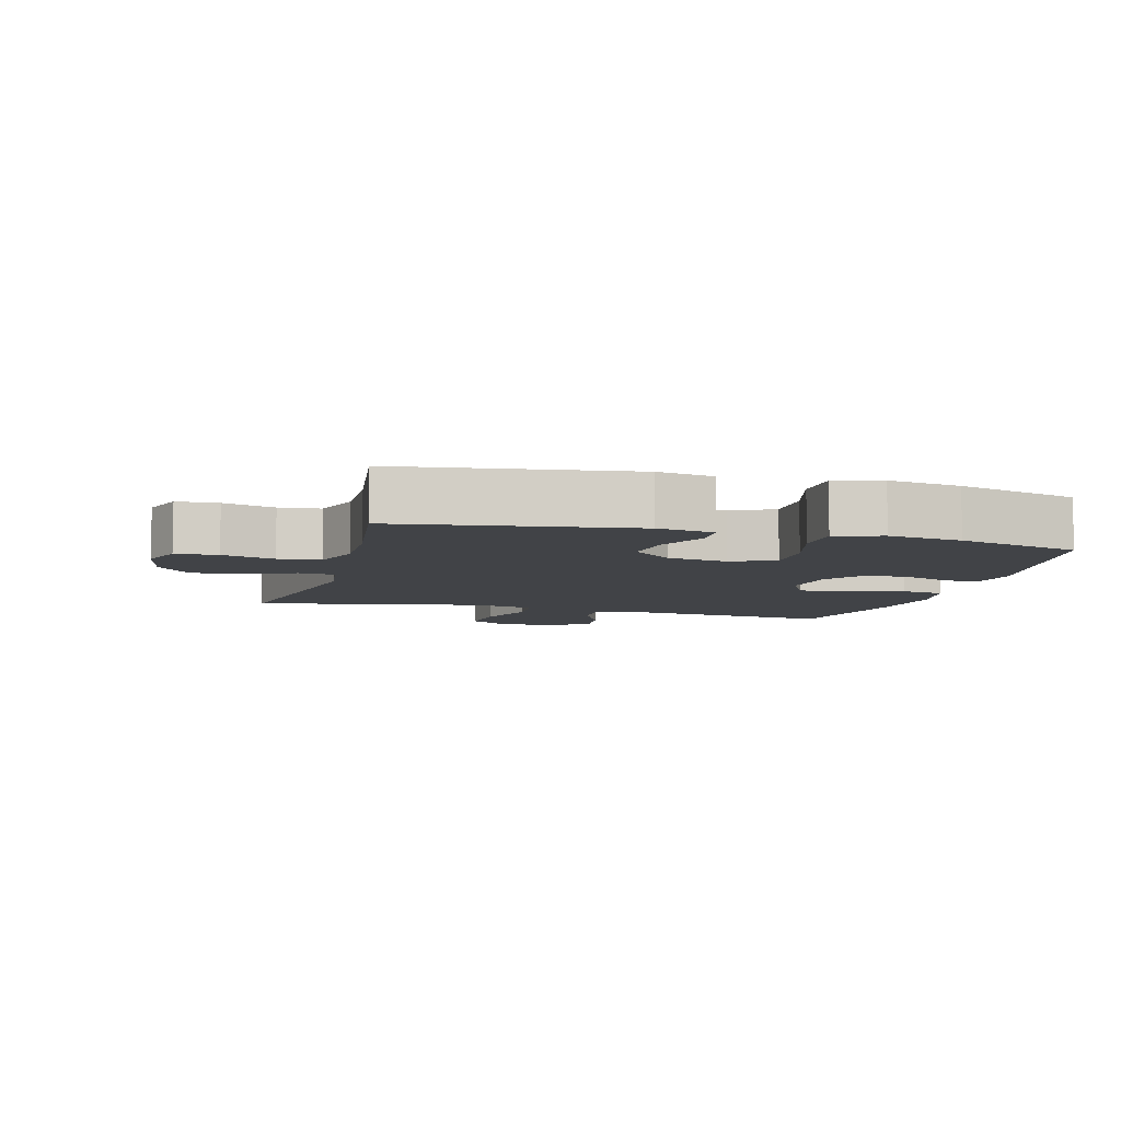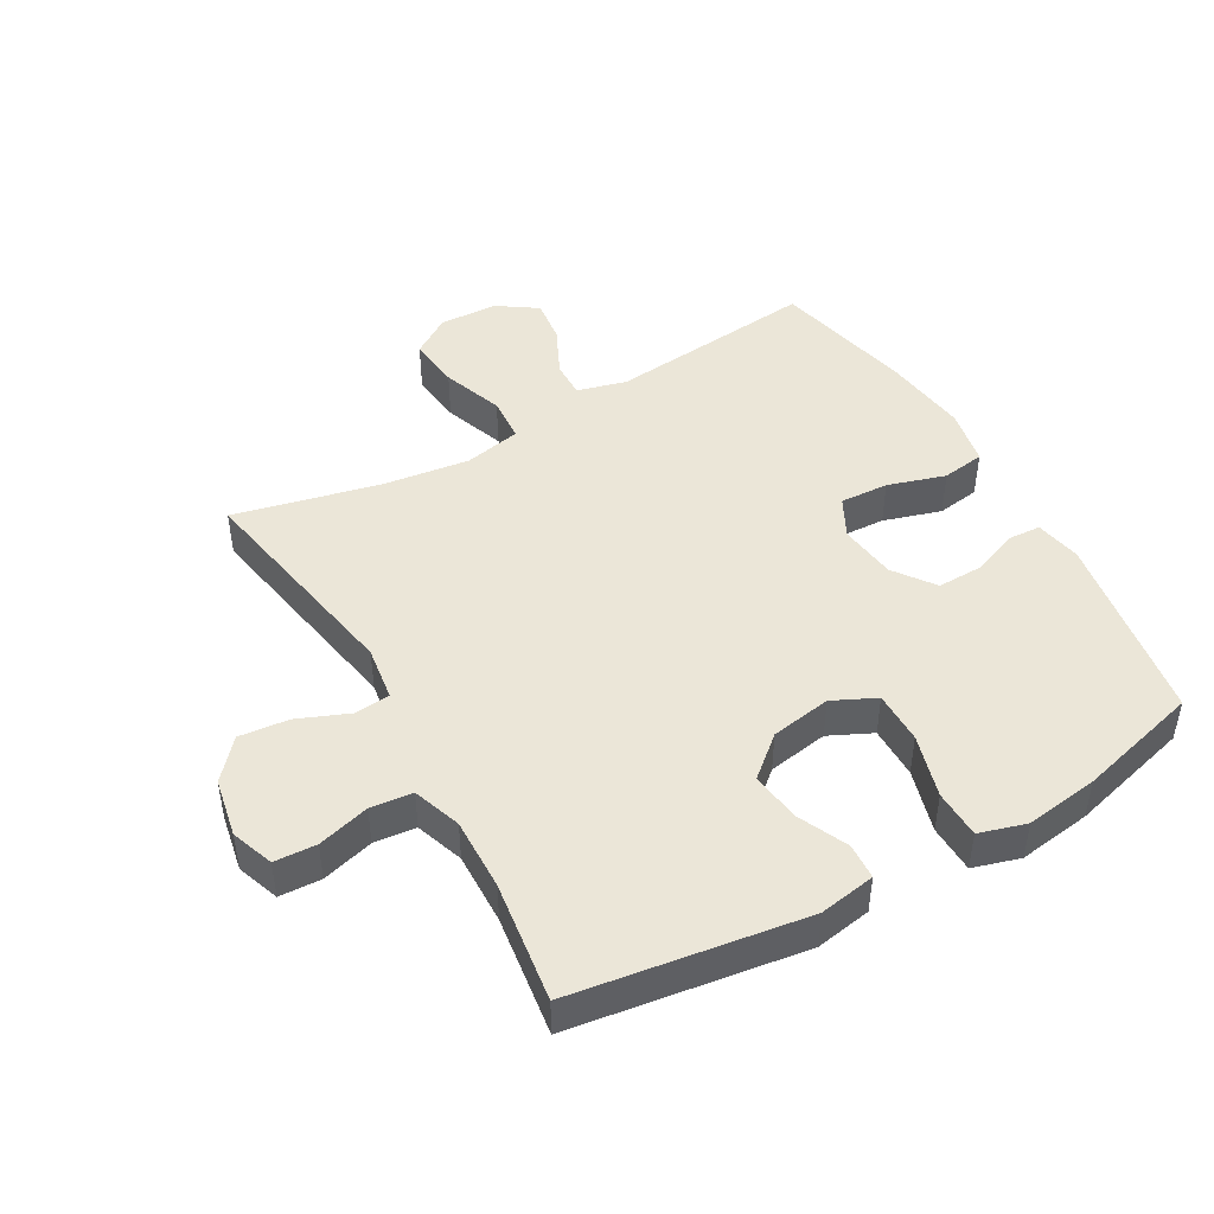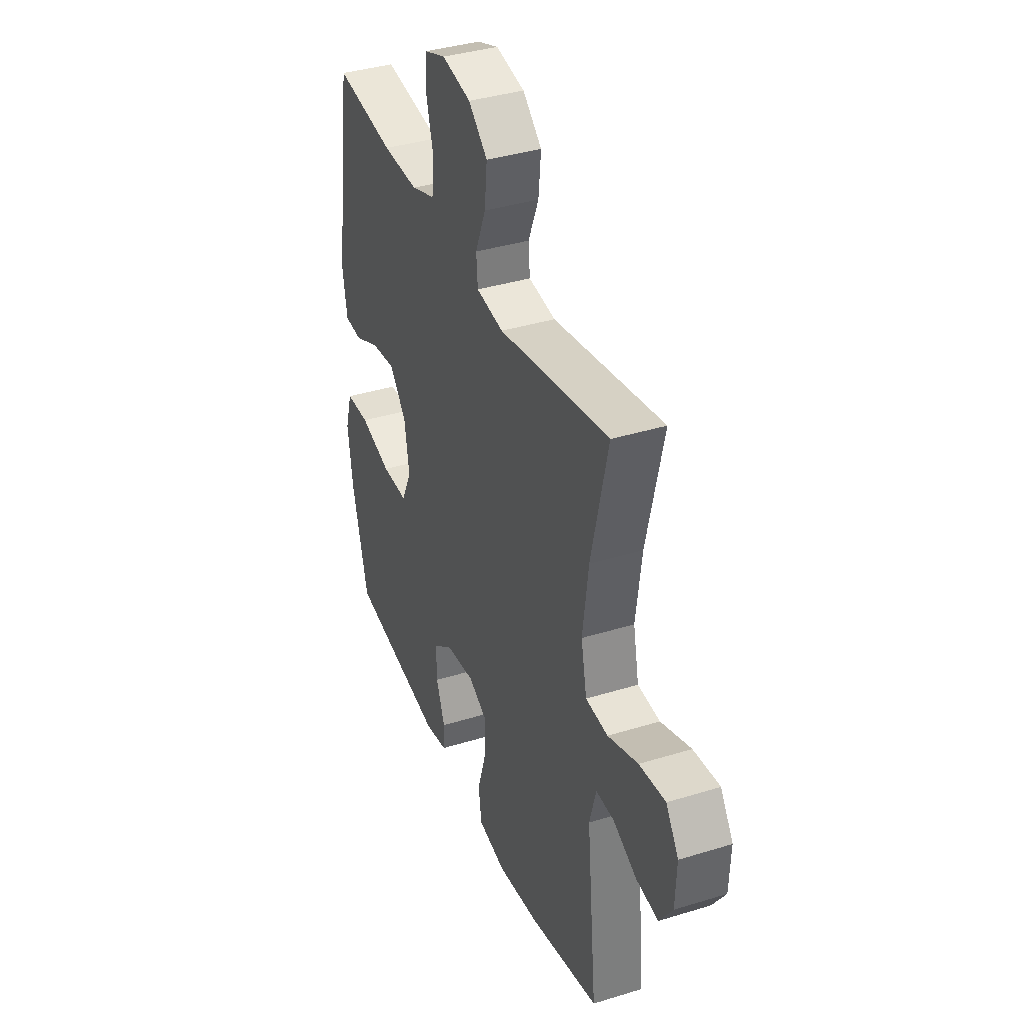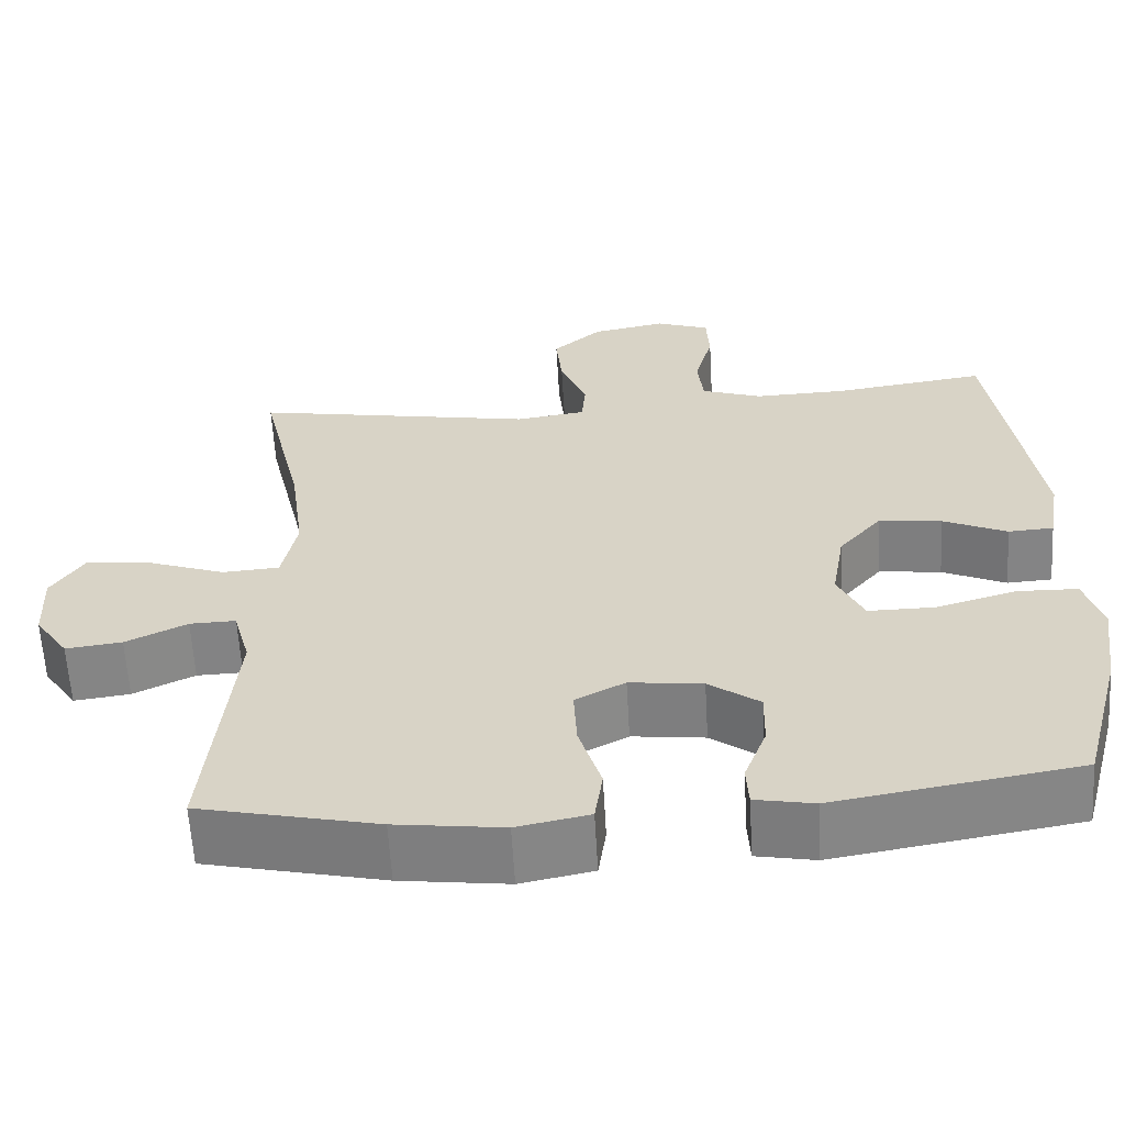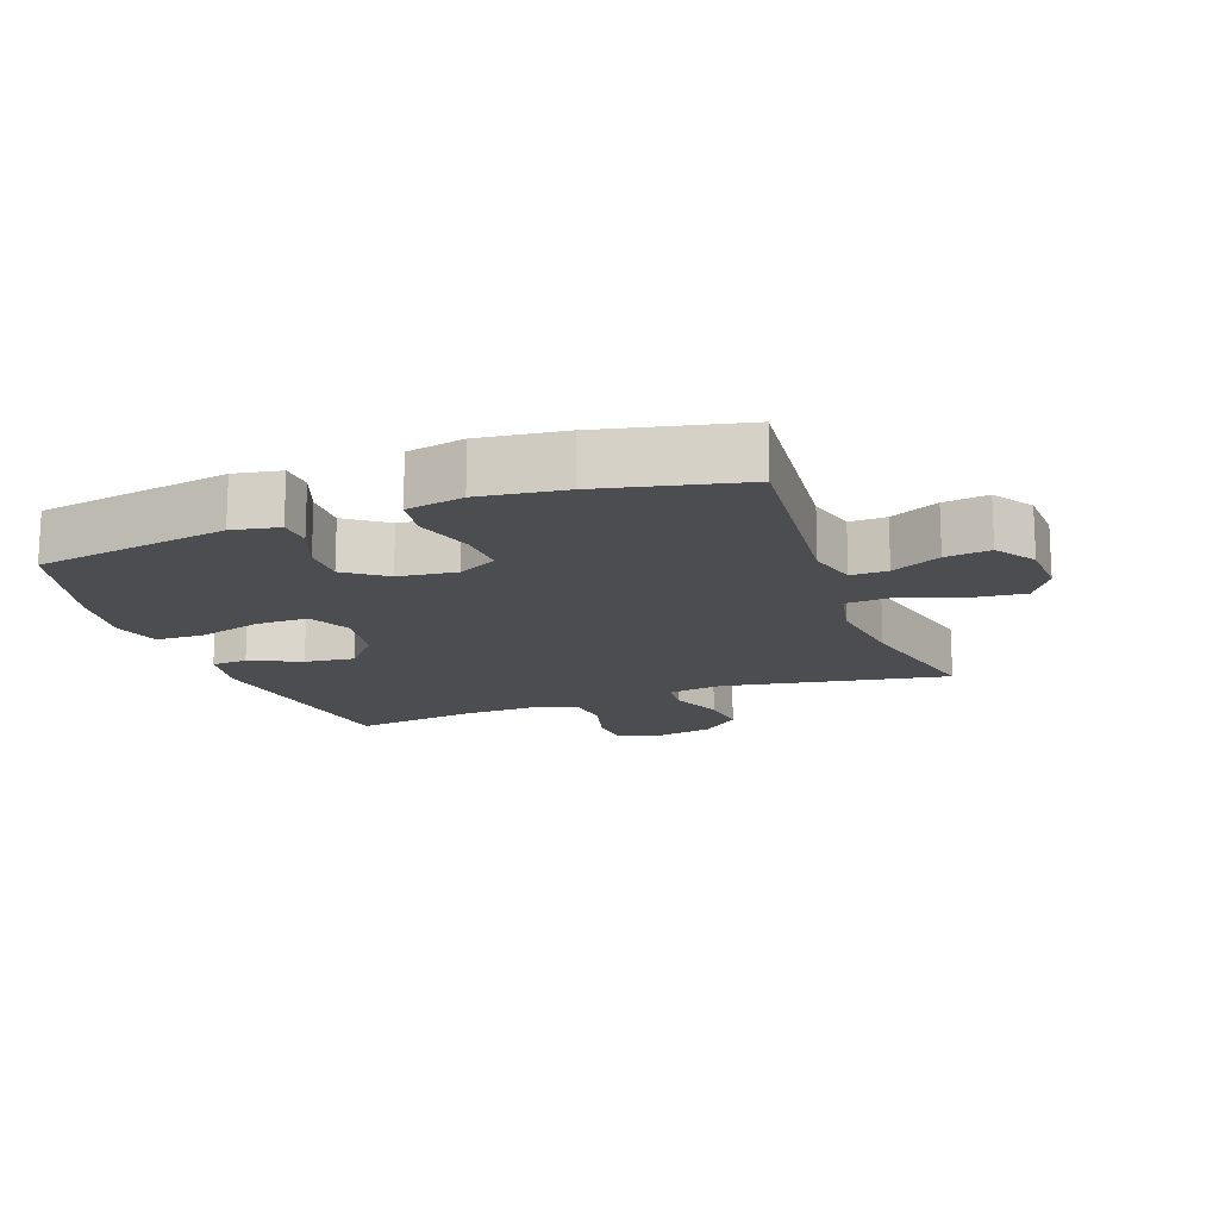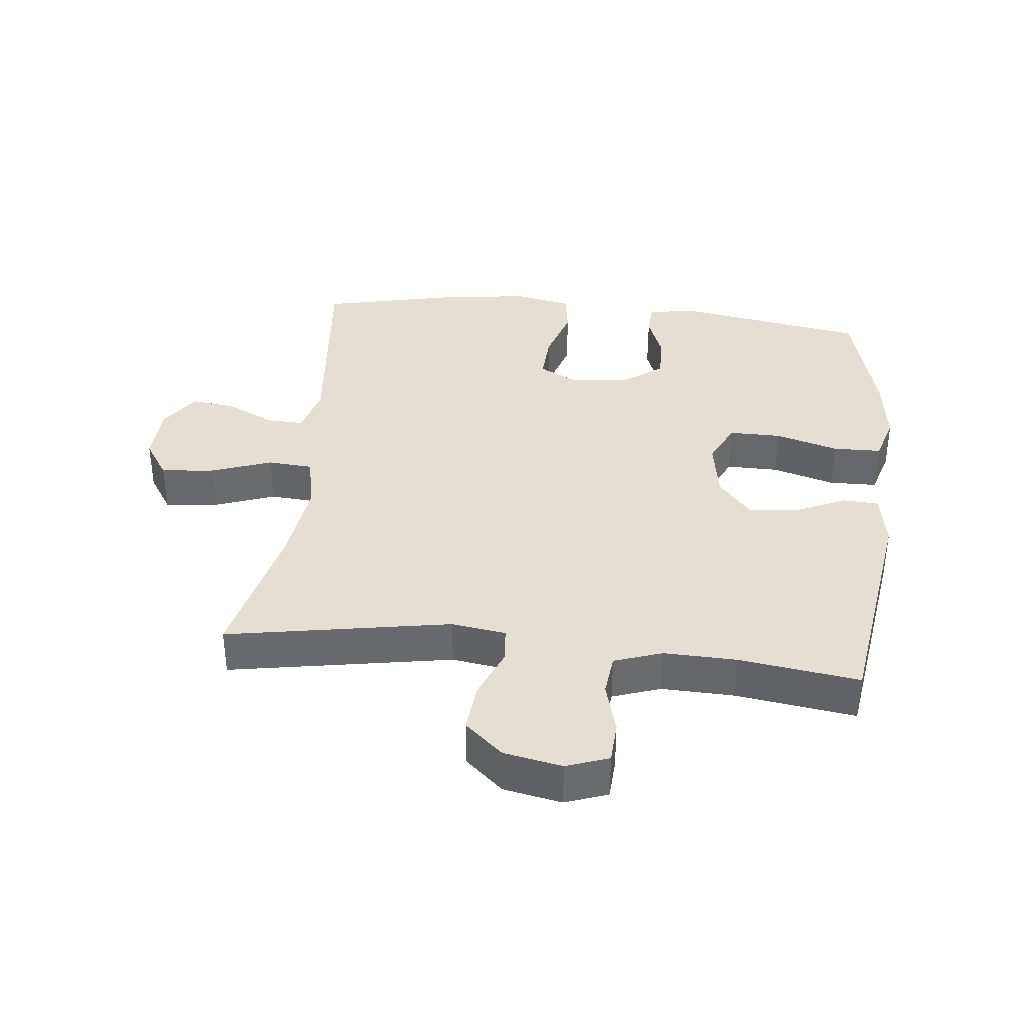
<metadata>
{"format":"obj","ext":"obj","renderer":"f3d","projection":"perspective","resolution":1024,"background":"white","views":[{"elev":-7.2,"azim":74.7,"up":"+Y"},{"elev":46.3,"azim":60.3,"up":"+Y"},{"elev":37.5,"azim":-111.6,"up":"+Z"},{"elev":-61.0,"azim":3.3,"up":"+Z"},{"elev":-15.7,"azim":-160.0,"up":"+Y"},{"elev":37.2,"azim":6.2,"up":"+Y"}]}
</metadata>
<code>
o path1088
v 0.5671 0.0375 -0.3182
v 0.5834 0.0375 -0.202
v 0.5611 0.0375 -0.1272
v 0.4843 0.0375 -0.1253
v 0.3834 0.0375 -0.1545
v 0.3001 0.0375 -0.1549
v 0.2674 0.0375 -0.08642
v 0.2835 0.0375 0.00992
v 0.3376 0.0375 0.07312
v 0.4165 0.0375 0.06351
v 0.4972 0.0375 0.02682
v 0.554 0.0375 0.03016
v 0.5692 0.0375 0.1197
v 0.5153 0.0375 0.4887
v 0.3233 0.0375 0.462
v 0.2078 0.0375 0.4588
v 0.1311 0.0375 0.4853
v 0.1238 0.0375 0.5521
v 0.1467 0.0375 0.6351
v 0.1432 0.0375 0.7018
v 0.07556 0.0375 0.7261
v -0.01761 0.0375 0.7081
v -0.07885 0.0375 0.6545
v -0.07088 0.0375 0.5753
v -0.03743 0.0375 0.494
v -0.04244 0.0375 0.4376
v -0.1298 0.0375 0.425
v -0.4864 0.0375 0.4887
v -0.4327 0.0375 0.2578
v -0.4143 0.0375 0.1196
v -0.433 0.0375 0.02913
v -0.5048 0.0375 0.02405
v -0.6021 0.0375 0.05894
v -0.6867 0.0375 0.06771
v -0.7273 0.0375 0.005508
v -0.7233 0.0375 -0.08748
v -0.6809 0.0375 -0.1498
v -0.61 0.0375 -0.1409
v -0.5328 0.0375 -0.1038
v -0.4745 0.0375 -0.1023
v -0.4533 0.0375 -0.1806
v -0.4864 0.0375 -0.5132
v -0.2615 0.0375 -0.5641
v -0.1258 0.0375 -0.5815
v -0.03495 0.0375 -0.5635
v -0.0249 0.0375 -0.4951
v -0.05306 0.0375 -0.4035
v -0.05708 0.0375 -0.3263
v 0.00548 0.0375 -0.2936
v 0.09743 0.0375 -0.3047
v 0.1617 0.0375 -0.3514
v 0.1603 0.0375 -0.4228
v 0.1321 0.0375 -0.497
v 0.135 0.0375 -0.5497
v 0.2092 0.0375 -0.5638
v 0.5153 0.0375 -0.5132
v 0.5671 -0.0375 -0.3182
v 0.5834 -0.0375 -0.202
v 0.5611 -0.0375 -0.1272
v 0.4843 -0.0375 -0.1253
v 0.3834 -0.0375 -0.1545
v 0.3001 -0.0375 -0.1549
v 0.2674 -0.0375 -0.08642
v 0.2835 -0.0375 0.00992
v 0.3376 -0.0375 0.07312
v 0.4165 -0.0375 0.06351
v 0.4972 -0.0375 0.02682
v 0.554 -0.0375 0.03016
v 0.5692 -0.0375 0.1197
v 0.5153 -0.0375 0.4887
v 0.3233 -0.0375 0.462
v 0.2078 -0.0375 0.4588
v 0.1311 -0.0375 0.4853
v 0.1238 -0.0375 0.5521
v 0.1467 -0.0375 0.6351
v 0.1432 -0.0375 0.7018
v 0.07556 -0.0375 0.7261
v -0.01761 -0.0375 0.7081
v -0.07885 -0.0375 0.6545
v -0.07088 -0.0375 0.5753
v -0.03743 -0.0375 0.494
v -0.04244 -0.0375 0.4376
v -0.1298 -0.0375 0.425
v -0.4864 -0.0375 0.4887
v -0.4327 -0.0375 0.2578
v -0.4143 -0.0375 0.1196
v -0.433 -0.0375 0.02913
v -0.5048 -0.0375 0.02405
v -0.6021 -0.0375 0.05894
v -0.6867 -0.0375 0.06771
v -0.7273 -0.0375 0.005508
v -0.7233 -0.0375 -0.08748
v -0.6809 -0.0375 -0.1498
v -0.61 -0.0375 -0.1409
v -0.5328 -0.0375 -0.1038
v -0.4745 -0.0375 -0.1023
v -0.4533 -0.0375 -0.1806
v -0.4864 -0.0375 -0.5132
v -0.2615 -0.0375 -0.5641
v -0.1258 -0.0375 -0.5815
v -0.03495 -0.0375 -0.5635
v -0.0249 -0.0375 -0.4951
v -0.05306 -0.0375 -0.4035
v -0.05708 -0.0375 -0.3263
v 0.00548 -0.0375 -0.2936
v 0.09743 -0.0375 -0.3047
v 0.1617 -0.0375 -0.3514
v 0.1603 -0.0375 -0.4228
v 0.1321 -0.0375 -0.497
v 0.135 -0.0375 -0.5497
v 0.2092 -0.0375 -0.5638
v 0.5153 -0.0375 -0.5132
v 0.5671 0.0375 -0.3182
v 0.5834 0.0375 -0.202
v 0.5611 0.0375 -0.1272
v 0.5611 0.0375 -0.1272
v 0.554 0.0375 0.03016
v 0.554 0.0375 0.03016
v 0.5692 0.0375 0.1197
v 0.4843 0.0375 -0.1253
v 0.4972 0.0375 0.02682
v 0.5153 0.0375 -0.5132
v 0.5153 0.0375 -0.5132
v 0.5153 0.0375 0.4887
v 0.5153 0.0375 0.4887
v 0.4165 0.0375 0.06351
v 0.3834 0.0375 -0.1545
v 0.3233 0.0375 0.462
v 0.3376 0.0375 0.07312
v 0.3001 0.0375 -0.1549
v 0.3001 0.0375 -0.1549
v 0.2835 0.0375 0.00992
v 0.2092 0.0375 -0.5638
v 0.2078 0.0375 0.4588
v 0.2674 0.0375 -0.08642
v 0.135 0.0375 -0.5497
v 0.135 0.0375 -0.5497
v 0.1617 0.0375 -0.3514
v 0.1603 0.0375 -0.4228
v 0.1311 0.0375 0.4853
v 0.1311 0.0375 0.4853
v 0.09743 0.0375 -0.3047
v 0.1321 0.0375 -0.497
v 0.1238 0.0375 0.5521
v 0.1467 0.0375 0.6351
v 0.1432 0.0375 0.7018
v 0.1432 0.0375 0.7018
v 0.07556 0.0375 0.7261
v 0.00548 0.0375 -0.2936
v -0.01761 0.0375 0.7081
v -0.05708 0.0375 -0.3263
v -0.05708 0.0375 -0.3263
v -0.07885 0.0375 0.6545
v -0.03495 0.0375 -0.5635
v -0.03495 0.0375 -0.5635
v -0.0249 0.0375 -0.4951
v -0.05306 0.0375 -0.4035
v -0.1258 0.0375 -0.5815
v -0.03743 0.0375 0.494
v -0.04244 0.0375 0.4376
v -0.04244 0.0375 0.4376
v -0.07088 0.0375 0.5753
v -0.1298 0.0375 0.425
v -0.2615 0.0375 -0.5641
v -0.4864 0.0375 -0.5132
v -0.4864 0.0375 -0.5132
v -0.4143 0.0375 0.1196
v -0.433 0.0375 0.02913
v -0.433 0.0375 0.02913
v -0.4327 0.0375 0.2578
v -0.4533 0.0375 -0.1806
v -0.5048 0.0375 0.02405
v -0.4745 0.0375 -0.1023
v -0.4745 0.0375 -0.1023
v -0.4864 0.0375 0.4887
v -0.4864 0.0375 0.4887
v -0.5328 0.0375 -0.1038
v -0.6021 0.0375 0.05894
v -0.61 0.0375 -0.1409
v -0.6867 0.0375 0.06771
v -0.6867 0.0375 0.06771
v -0.6809 0.0375 -0.1498
v -0.6809 0.0375 -0.1498
v -0.7233 0.0375 -0.08748
v -0.7273 0.0375 0.005508
v 0.5671 -0.0375 -0.3182
v 0.5834 -0.0375 -0.202
v 0.5611 -0.0375 -0.1272
v 0.5611 -0.0375 -0.1272
v 0.554 -0.0375 0.03016
v 0.554 -0.0375 0.03016
v 0.5692 -0.0375 0.1197
v 0.4843 -0.0375 -0.1253
v 0.4972 -0.0375 0.02682
v 0.5153 -0.0375 -0.5132
v 0.5153 -0.0375 -0.5132
v 0.5153 -0.0375 0.4887
v 0.5153 -0.0375 0.4887
v 0.4165 -0.0375 0.06351
v 0.3834 -0.0375 -0.1545
v 0.3233 -0.0375 0.462
v 0.3376 -0.0375 0.07312
v 0.3001 -0.0375 -0.1549
v 0.3001 -0.0375 -0.1549
v 0.2835 -0.0375 0.00992
v 0.2092 -0.0375 -0.5638
v 0.2078 -0.0375 0.4588
v 0.2674 -0.0375 -0.08642
v 0.135 -0.0375 -0.5497
v 0.135 -0.0375 -0.5497
v 0.1617 -0.0375 -0.3514
v 0.1603 -0.0375 -0.4228
v 0.1311 -0.0375 0.4853
v 0.1311 -0.0375 0.4853
v 0.09743 -0.0375 -0.3047
v 0.1321 -0.0375 -0.497
v 0.1238 -0.0375 0.5521
v 0.1467 -0.0375 0.6351
v 0.1432 -0.0375 0.7018
v 0.1432 -0.0375 0.7018
v 0.07556 -0.0375 0.7261
v 0.00548 -0.0375 -0.2936
v -0.01761 -0.0375 0.7081
v -0.05708 -0.0375 -0.3263
v -0.05708 -0.0375 -0.3263
v -0.07885 -0.0375 0.6545
v -0.03495 -0.0375 -0.5635
v -0.03495 -0.0375 -0.5635
v -0.0249 -0.0375 -0.4951
v -0.05306 -0.0375 -0.4035
v -0.1258 -0.0375 -0.5815
v -0.03743 -0.0375 0.494
v -0.04244 -0.0375 0.4376
v -0.04244 -0.0375 0.4376
v -0.07088 -0.0375 0.5753
v -0.1298 -0.0375 0.425
v -0.2615 -0.0375 -0.5641
v -0.4864 -0.0375 -0.5132
v -0.4864 -0.0375 -0.5132
v -0.4143 -0.0375 0.1196
v -0.433 -0.0375 0.02913
v -0.433 -0.0375 0.02913
v -0.4327 -0.0375 0.2578
v -0.4533 -0.0375 -0.1806
v -0.5048 -0.0375 0.02405
v -0.4745 -0.0375 -0.1023
v -0.4745 -0.0375 -0.1023
v -0.4864 -0.0375 0.4887
v -0.4864 -0.0375 0.4887
v -0.5328 -0.0375 -0.1038
v -0.6021 -0.0375 0.05894
v -0.61 -0.0375 -0.1409
v -0.6867 -0.0375 0.06771
v -0.6867 -0.0375 0.06771
v -0.6809 -0.0375 -0.1498
v -0.6809 -0.0375 -0.1498
v -0.7233 -0.0375 -0.08748
v -0.7273 -0.0375 0.005508
f 192 194 190
f 211 203 215
f 237 224 244
f 250 251 252
f 205 236 240
f 188 193 187
f 240 236 243
f 258 251 253
f 222 241 224
f 233 213 232
f 205 207 233
f 252 251 257
f 235 217 223
f 237 244 238
f 213 217 232
f 232 217 235
f 201 192 197
f 215 208 222
f 203 211 200
f 244 241 246
f 206 195 212
f 222 205 240
f 209 206 216
f 199 194 192
f 222 208 205
f 246 245 250
f 257 251 258
f 223 218 221
f 235 223 226
f 237 230 224
f 208 215 203
f 200 186 193
f 207 202 201
f 217 218 223
f 187 193 186
f 205 202 207
f 212 195 211
f 216 206 212
f 186 211 195
f 201 202 199
f 227 229 231
f 236 205 233
f 230 231 229
f 221 218 219
f 233 207 213
f 252 257 255
f 200 211 186
f 222 240 241
f 201 199 192
f 243 236 248
f 231 230 237
f 245 251 250
f 224 241 244
f 246 241 245
f 1 2 58 57
f 2 116 189 58
f 118 13 69 191
f 3 4 60 59
f 11 12 68 67
f 123 1 57 196
f 13 125 198 69
f 10 11 67 66
f 4 5 61 60
f 14 15 71 70
f 9 10 66 65
f 5 131 204 61
f 8 9 65 64
f 55 56 112 111
f 15 16 72 71
f 6 7 63 62
f 7 8 64 63
f 137 55 111 210
f 51 52 108 107
f 16 141 214 72
f 50 51 107 106
f 53 54 110 109
f 52 53 109 108
f 18 19 75 74
f 19 147 220 75
f 20 21 77 76
f 17 18 74 73
f 49 50 106 105
f 21 22 78 77
f 152 49 105 225
f 22 23 79 78
f 155 46 102 228
f 46 47 103 102
f 44 45 101 100
f 25 161 234 81
f 24 25 81 80
f 23 24 80 79
f 26 27 83 82
f 47 48 104 103
f 43 44 100 99
f 166 43 99 239
f 30 169 242 86
f 29 30 86 85
f 41 42 98 97
f 31 32 88 87
f 174 41 97 247
f 176 29 85 249
f 27 28 84 83
f 39 40 96 95
f 32 33 89 88
f 38 39 95 94
f 33 181 254 89
f 183 38 94 256
f 36 37 93 92
f 35 36 92 91
f 34 35 91 90
f 119 117 121
f 138 142 130
f 164 171 151
f 177 179 178
f 132 167 163
f 115 114 120
f 167 170 163
f 185 180 178
f 149 151 168
f 160 159 140
f 132 160 134
f 179 184 178
f 162 150 144
f 164 165 171
f 140 159 144
f 159 162 144
f 128 124 119
f 142 149 135
f 130 127 138
f 171 173 168
f 133 139 122
f 149 167 132
f 136 143 133
f 126 119 121
f 149 132 135
f 173 177 172
f 184 185 178
f 150 148 145
f 162 153 150
f 164 151 157
f 135 130 142
f 127 120 113
f 134 128 129
f 144 150 145
f 114 113 120
f 132 134 129
f 139 138 122
f 143 139 133
f 113 122 138
f 128 126 129
f 154 158 156
f 163 160 132
f 157 156 158
f 148 146 145
f 160 140 134
f 179 182 184
f 127 113 138
f 149 168 167
f 128 119 126
f 170 175 163
f 158 164 157
f 172 177 178
f 151 171 168
f 173 172 168

</code>
